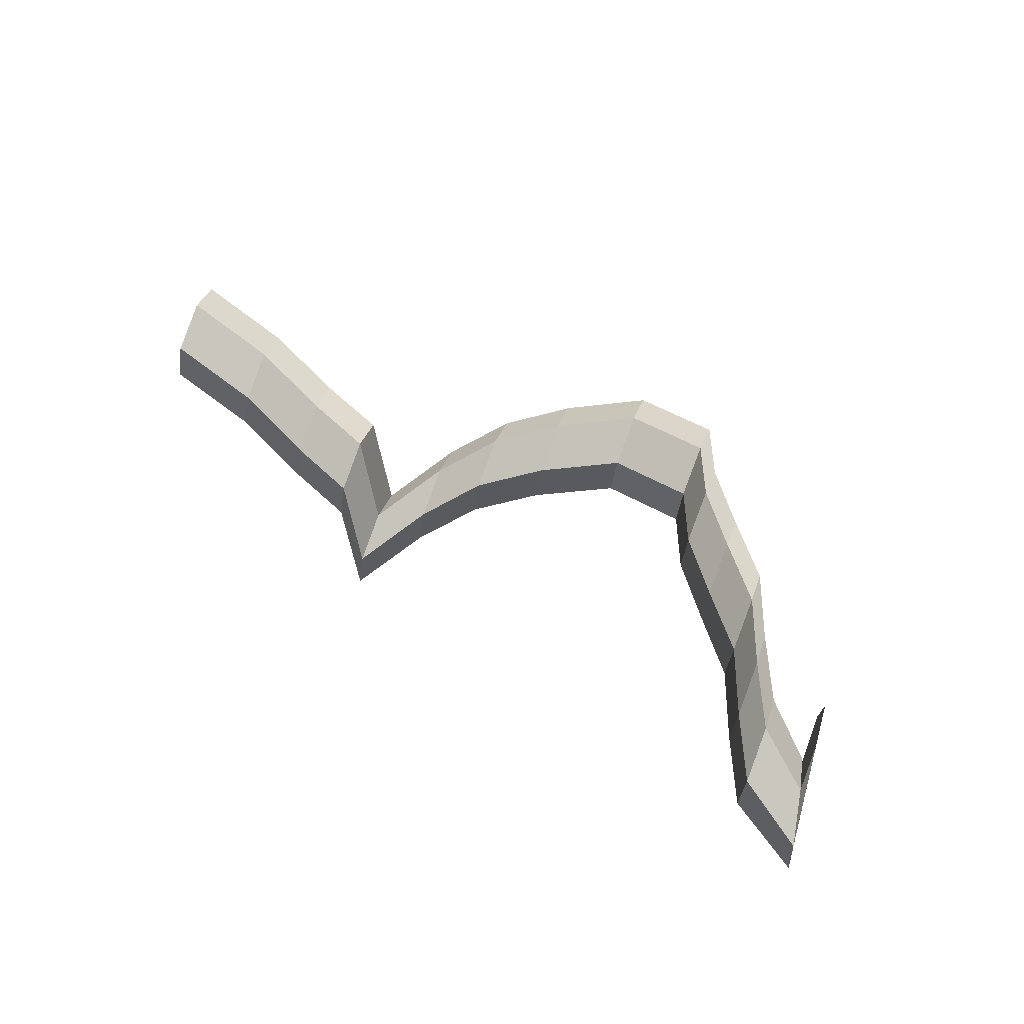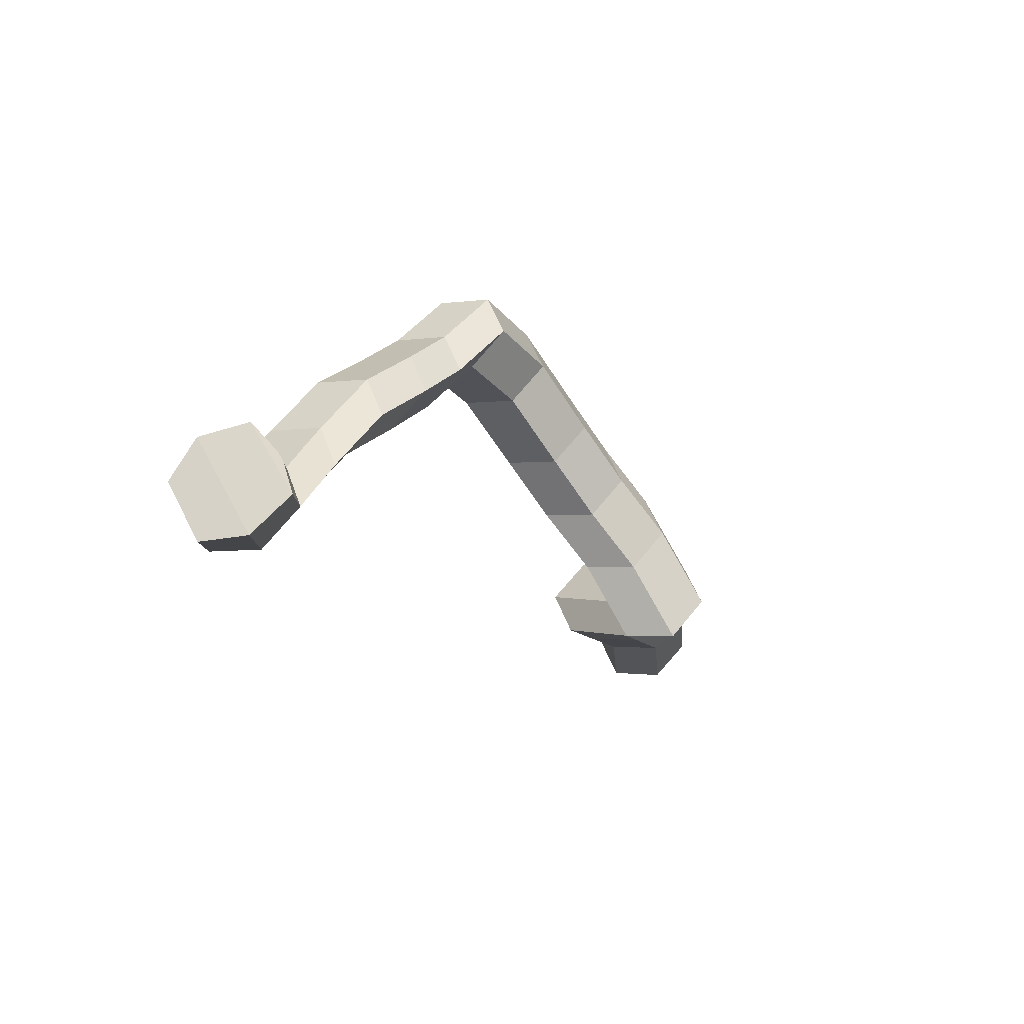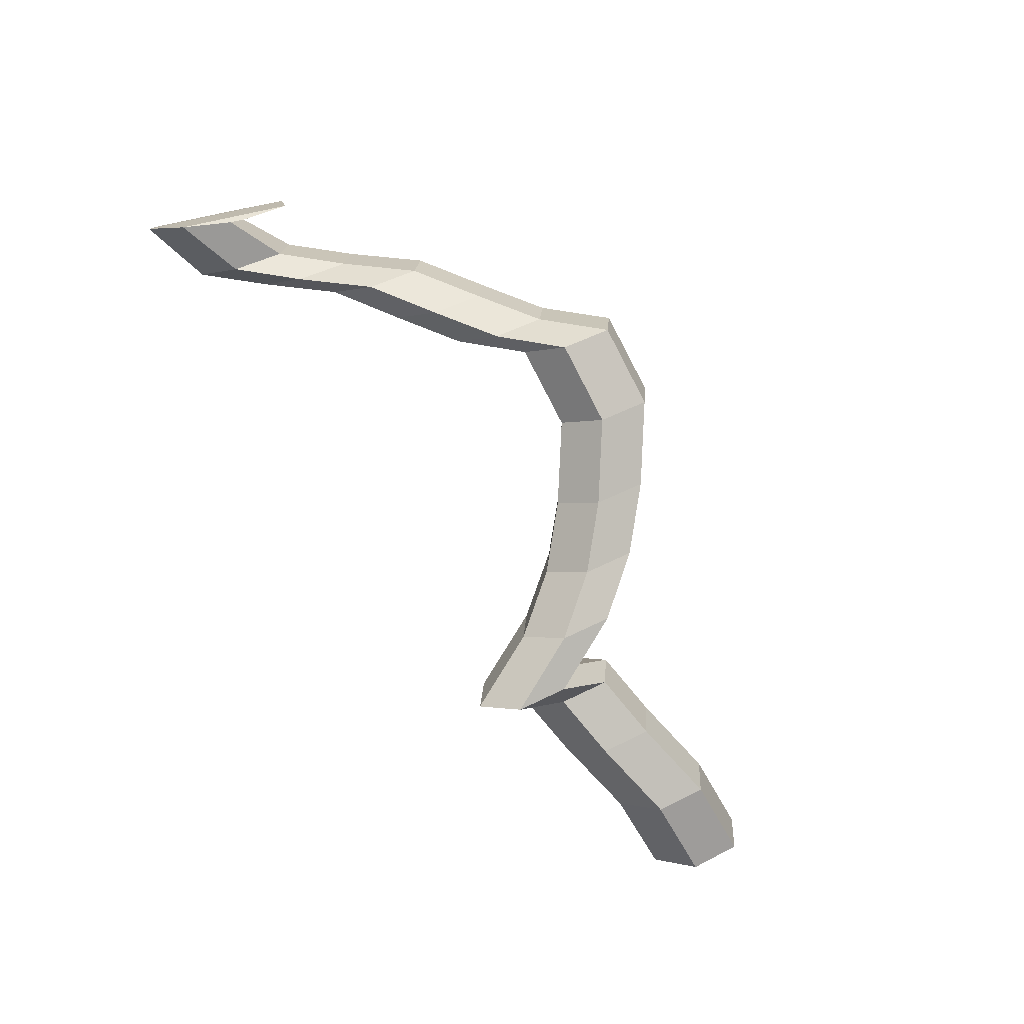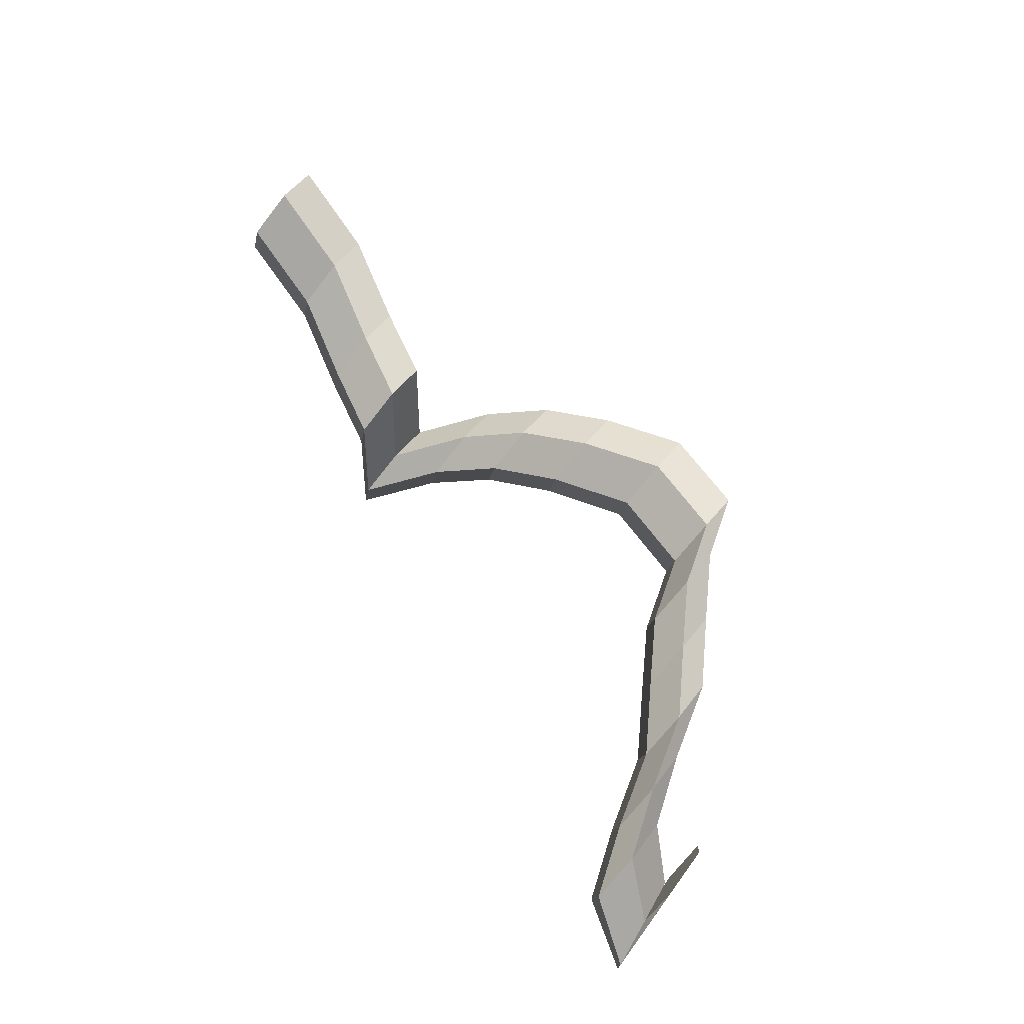
<metadata>
{"format":"obj","ext":"obj","renderer":"f3d","projection":"perspective","resolution":1024,"background":"white","views":[{"elev":62.5,"azim":34.5,"up":"+Z"},{"elev":-23.2,"azim":110.8,"up":"+Y"},{"elev":-74.3,"azim":119.5,"up":"+Z"},{"elev":78.2,"azim":54.5,"up":"+Z"}]}
</metadata>
<code>
v -0.4159 -0.7252 2.528
v -0.4178 -0.7178 2.535
v -0.4109 -0.7361 2.522
v -0.4149 -0.7279 2.526
v -0.4178 -0.7178 2.535
v -0.417 -0.7194 2.545
v -0.4078 -0.7436 2.528
v -0.4109 -0.7361 2.522
v -0.417 -0.7194 2.545
v -0.4142 -0.7284 2.548
v -0.4087 -0.743 2.538
v -0.4078 -0.7436 2.528
v -0.4142 -0.7284 2.548
v -0.4123 -0.7358 2.542
v -0.4127 -0.7348 2.542
v -0.4087 -0.743 2.538
v -0.4123 -0.7358 2.542
v -0.4132 -0.7342 2.532
v -0.4158 -0.7273 2.536
v -0.4127 -0.7348 2.542
v -0.4132 -0.7342 2.532
v -0.4159 -0.7252 2.528
v -0.4149 -0.7279 2.526
v -0.4158 -0.7273 2.536
v -0.4132 -0.7342 2.532
v -0.4123 -0.7358 2.542
v -0.4142 -0.7284 2.548
v -0.417 -0.7194 2.545
v -0.4178 -0.7178 2.535
v -0.4159 -0.7252 2.528
v -0.5813 -0.7008 2.509
v -0.5794 -0.7097 2.504
v -0.5763 -0.7173 2.51
v -0.575 -0.716 2.52
v -0.5769 -0.7071 2.524
v -0.58 -0.6995 2.518
v -0.4255 -0.7225 2.542
v -0.4233 -0.7303 2.547
v -0.4127 -0.7348 2.542
v -0.4158 -0.7273 2.536
v -0.4233 -0.7303 2.547
v -0.4213 -0.7392 2.543
v -0.4087 -0.743 2.538
v -0.4127 -0.7348 2.542
v -0.4213 -0.7392 2.543
v -0.4215 -0.7402 2.533
v -0.4078 -0.7436 2.528
v -0.4087 -0.743 2.538
v -0.4215 -0.7402 2.533
v -0.4237 -0.7323 2.528
v -0.4109 -0.7361 2.522
v -0.4078 -0.7436 2.528
v -0.4237 -0.7323 2.528
v -0.4257 -0.7235 2.532
v -0.4149 -0.7279 2.526
v -0.4109 -0.7361 2.522
v -0.4257 -0.7235 2.532
v -0.4255 -0.7225 2.542
v -0.4158 -0.7273 2.536
v -0.4149 -0.7279 2.526
v -0.4336 -0.7116 2.54
v -0.4314 -0.7194 2.545
v -0.4233 -0.7303 2.547
v -0.4255 -0.7225 2.542
v -0.4314 -0.7194 2.545
v -0.4294 -0.7283 2.541
v -0.4213 -0.7392 2.543
v -0.4233 -0.7303 2.547
v -0.4294 -0.7283 2.541
v -0.4296 -0.7293 2.531
v -0.4215 -0.7402 2.533
v -0.4213 -0.7392 2.543
v -0.4296 -0.7293 2.531
v -0.4319 -0.7215 2.525
v -0.4237 -0.7323 2.528
v -0.4215 -0.7402 2.533
v -0.4319 -0.7215 2.525
v -0.4339 -0.7126 2.53
v -0.4257 -0.7235 2.532
v -0.4237 -0.7323 2.528
v -0.4339 -0.7126 2.53
v -0.4336 -0.7116 2.54
v -0.4255 -0.7225 2.542
v -0.4257 -0.7235 2.532
v -0.4416 -0.6989 2.535
v -0.4394 -0.7068 2.54
v -0.4314 -0.7194 2.545
v -0.4336 -0.7116 2.54
v -0.4394 -0.7068 2.54
v -0.4375 -0.7157 2.536
v -0.4294 -0.7283 2.541
v -0.4314 -0.7194 2.545
v -0.4375 -0.7157 2.536
v -0.4378 -0.7167 2.526
v -0.4296 -0.7293 2.531
v -0.4294 -0.7283 2.541
v -0.4378 -0.7167 2.526
v -0.44 -0.7089 2.52
v -0.4319 -0.7215 2.525
v -0.4296 -0.7293 2.531
v -0.44 -0.7089 2.52
v -0.4419 -0.7 2.525
v -0.4339 -0.7126 2.53
v -0.4319 -0.7215 2.525
v -0.4419 -0.7 2.525
v -0.4416 -0.6989 2.535
v -0.4336 -0.7116 2.54
v -0.4339 -0.7126 2.53
v -0.4521 -0.6898 2.531
v -0.45 -0.6976 2.537
v -0.4394 -0.7068 2.54
v -0.4416 -0.6989 2.535
v -0.45 -0.6976 2.537
v -0.4481 -0.7065 2.532
v -0.4375 -0.7157 2.536
v -0.4394 -0.7068 2.54
v -0.4481 -0.7065 2.532
v -0.4483 -0.7075 2.522
v -0.4378 -0.7167 2.526
v -0.4375 -0.7157 2.536
v -0.4483 -0.7075 2.522
v -0.4505 -0.6997 2.517
v -0.44 -0.7089 2.52
v -0.4378 -0.7167 2.526
v -0.4505 -0.6997 2.517
v -0.4524 -0.6908 2.521
v -0.4419 -0.7 2.525
v -0.44 -0.7089 2.52
v -0.4524 -0.6908 2.521
v -0.4521 -0.6898 2.531
v -0.4416 -0.6989 2.535
v -0.4419 -0.7 2.525
v -0.4621 -0.681 2.528
v -0.46 -0.6889 2.534
v -0.45 -0.6976 2.537
v -0.4521 -0.6898 2.531
v -0.46 -0.6889 2.534
v -0.4582 -0.6978 2.53
v -0.4481 -0.7065 2.532
v -0.45 -0.6976 2.537
v -0.4582 -0.6978 2.53
v -0.4584 -0.6988 2.52
v -0.4483 -0.7075 2.522
v -0.4481 -0.7065 2.532
v -0.4584 -0.6988 2.52
v -0.4604 -0.6909 2.514
v -0.4505 -0.6997 2.517
v -0.4483 -0.7075 2.522
v -0.4604 -0.6909 2.514
v -0.4623 -0.682 2.518
v -0.4524 -0.6908 2.521
v -0.4505 -0.6997 2.517
v -0.4623 -0.682 2.518
v -0.4621 -0.681 2.528
v -0.4521 -0.6898 2.531
v -0.4524 -0.6908 2.521
v -0.4697 -0.6697 2.522
v -0.4676 -0.6776 2.528
v -0.46 -0.6889 2.534
v -0.4621 -0.681 2.528
v -0.4676 -0.6776 2.528
v -0.4658 -0.6865 2.524
v -0.4582 -0.6978 2.53
v -0.46 -0.6889 2.534
v -0.4658 -0.6865 2.524
v -0.466 -0.6876 2.514
v -0.4584 -0.6988 2.52
v -0.4582 -0.6978 2.53
v -0.466 -0.6876 2.514
v -0.4681 -0.6797 2.508
v -0.4604 -0.6909 2.514
v -0.4584 -0.6988 2.52
v -0.4681 -0.6797 2.508
v -0.4699 -0.6708 2.512
v -0.4623 -0.682 2.518
v -0.4604 -0.6909 2.514
v -0.4699 -0.6708 2.512
v -0.4697 -0.6697 2.522
v -0.4621 -0.681 2.528
v -0.4623 -0.682 2.518
v -0.4857 -0.6702 2.52
v -0.4834 -0.678 2.525
v -0.4676 -0.6776 2.528
v -0.4697 -0.6697 2.522
v -0.4834 -0.678 2.525
v -0.4815 -0.6869 2.521
v -0.4658 -0.6865 2.524
v -0.4676 -0.6776 2.528
v -0.4815 -0.6869 2.521
v -0.4819 -0.688 2.511
v -0.466 -0.6876 2.514
v -0.4658 -0.6865 2.524
v -0.4819 -0.688 2.511
v -0.4842 -0.6801 2.505
v -0.4681 -0.6797 2.508
v -0.466 -0.6876 2.514
v -0.4842 -0.6801 2.505
v -0.4861 -0.6712 2.51
v -0.4699 -0.6708 2.512
v -0.4681 -0.6797 2.508
v -0.4861 -0.6712 2.51
v -0.4857 -0.6702 2.52
v -0.4697 -0.6697 2.522
v -0.4699 -0.6708 2.512
v -0.4991 -0.6787 2.515
v -0.4967 -0.6865 2.521
v -0.4834 -0.678 2.525
v -0.4857 -0.6702 2.52
v -0.4967 -0.6865 2.521
v -0.4948 -0.6954 2.517
v -0.4815 -0.6869 2.521
v -0.4834 -0.678 2.525
v -0.4948 -0.6954 2.517
v -0.4953 -0.6965 2.507
v -0.4819 -0.688 2.511
v -0.4815 -0.6869 2.521
v -0.4953 -0.6965 2.507
v -0.4977 -0.6886 2.501
v -0.4842 -0.6801 2.505
v -0.4819 -0.688 2.511
v -0.4977 -0.6886 2.501
v -0.4995 -0.6797 2.505
v -0.4861 -0.6712 2.51
v -0.4842 -0.6801 2.505
v -0.4995 -0.6797 2.505
v -0.4991 -0.6787 2.515
v -0.4857 -0.6702 2.52
v -0.4861 -0.6712 2.51
v -0.5093 -0.6871 2.511
v -0.507 -0.6949 2.516
v -0.4967 -0.6865 2.521
v -0.4991 -0.6787 2.515
v -0.507 -0.6949 2.516
v -0.5051 -0.7038 2.512
v -0.4948 -0.6954 2.517
v -0.4967 -0.6865 2.521
v -0.5051 -0.7038 2.512
v -0.5056 -0.7049 2.502
v -0.4953 -0.6965 2.507
v -0.4948 -0.6954 2.517
v -0.5056 -0.7049 2.502
v -0.508 -0.6971 2.497
v -0.4977 -0.6886 2.501
v -0.4953 -0.6965 2.507
v -0.508 -0.6971 2.497
v -0.5098 -0.6882 2.501
v -0.4995 -0.6797 2.505
v -0.4977 -0.6886 2.501
v -0.5098 -0.6882 2.501
v -0.5093 -0.6871 2.511
v -0.4991 -0.6787 2.515
v -0.4995 -0.6797 2.505
v -0.5172 -0.6969 2.504
v -0.5147 -0.7047 2.51
v -0.507 -0.6949 2.516
v -0.5093 -0.6871 2.511
v -0.5147 -0.7047 2.51
v -0.5128 -0.7136 2.506
v -0.5051 -0.7038 2.512
v -0.507 -0.6949 2.516
v -0.5128 -0.7136 2.506
v -0.5134 -0.7147 2.496
v -0.5056 -0.7049 2.502
v -0.5051 -0.7038 2.512
v -0.5134 -0.7147 2.496
v -0.5159 -0.7069 2.49
v -0.508 -0.6971 2.497
v -0.5056 -0.7049 2.502
v -0.5159 -0.7069 2.49
v -0.5178 -0.698 2.495
v -0.5098 -0.6882 2.501
v -0.508 -0.6971 2.497
v -0.5178 -0.698 2.495
v -0.5172 -0.6969 2.504
v -0.5093 -0.6871 2.511
v -0.5098 -0.6882 2.501
v -0.5239 -0.7107 2.498
v -0.5214 -0.7185 2.504
v -0.5147 -0.7047 2.51
v -0.5172 -0.6969 2.504
v -0.5214 -0.7185 2.504
v -0.5194 -0.7274 2.5
v -0.5128 -0.7136 2.506
v -0.5147 -0.7047 2.51
v -0.5194 -0.7274 2.5
v -0.5201 -0.7285 2.49
v -0.5134 -0.7147 2.496
v -0.5128 -0.7136 2.506
v -0.5201 -0.7285 2.49
v -0.5226 -0.7207 2.484
v -0.5159 -0.7069 2.49
v -0.5134 -0.7147 2.496
v -0.5226 -0.7207 2.484
v -0.5246 -0.7118 2.488
v -0.5178 -0.698 2.495
v -0.5159 -0.7069 2.49
v -0.5246 -0.7118 2.488
v -0.5239 -0.7107 2.498
v -0.5172 -0.6969 2.504
v -0.5178 -0.698 2.495
v -0.5319 -0.705 2.513
v -0.5292 -0.7128 2.519
v -0.5214 -0.7185 2.504
v -0.5239 -0.7107 2.498
v -0.5292 -0.7128 2.519
v -0.5273 -0.7216 2.515
v -0.5194 -0.7274 2.5
v -0.5214 -0.7185 2.504
v -0.5273 -0.7216 2.515
v -0.528 -0.7228 2.505
v -0.5201 -0.7285 2.49
v -0.5194 -0.7274 2.5
v -0.528 -0.7228 2.505
v -0.5308 -0.7151 2.499
v -0.5226 -0.7207 2.484
v -0.5201 -0.7285 2.49
v -0.5308 -0.7151 2.499
v -0.5327 -0.7062 2.503
v -0.5246 -0.7118 2.488
v -0.5226 -0.7207 2.484
v -0.5327 -0.7062 2.503
v -0.5319 -0.705 2.513
v -0.5239 -0.7107 2.498
v -0.5246 -0.7118 2.488
v -0.5454 -0.7027 2.513
v -0.5425 -0.7104 2.519
v -0.5292 -0.7128 2.519
v -0.5319 -0.705 2.513
v -0.5425 -0.7104 2.519
v -0.5406 -0.7193 2.514
v -0.5273 -0.7216 2.515
v -0.5292 -0.7128 2.519
v -0.5406 -0.7193 2.514
v -0.5416 -0.7205 2.505
v -0.528 -0.7228 2.505
v -0.5273 -0.7216 2.515
v -0.5416 -0.7205 2.505
v -0.5444 -0.7128 2.499
v -0.5308 -0.7151 2.499
v -0.528 -0.7228 2.505
v -0.5444 -0.7128 2.499
v -0.5463 -0.7039 2.503
v -0.5327 -0.7062 2.503
v -0.5308 -0.7151 2.499
v -0.5463 -0.7039 2.503
v -0.5454 -0.7027 2.513
v -0.5319 -0.705 2.513
v -0.5327 -0.7062 2.503
v -0.5626 -0.699 2.513
v -0.5596 -0.7067 2.519
v -0.5425 -0.7104 2.519
v -0.5454 -0.7027 2.513
v -0.5596 -0.7067 2.519
v -0.5577 -0.7155 2.515
v -0.5406 -0.7193 2.514
v -0.5425 -0.7104 2.519
v -0.5577 -0.7155 2.515
v -0.5588 -0.7168 2.505
v -0.5416 -0.7205 2.505
v -0.5406 -0.7193 2.514
v -0.5588 -0.7168 2.505
v -0.5618 -0.7091 2.499
v -0.5444 -0.7128 2.499
v -0.5416 -0.7205 2.505
v -0.5618 -0.7091 2.499
v -0.5637 -0.7002 2.503
v -0.5463 -0.7039 2.503
v -0.5444 -0.7128 2.499
v -0.5637 -0.7002 2.503
v -0.5626 -0.699 2.513
v -0.5454 -0.7027 2.513
v -0.5463 -0.7039 2.503
v -0.58 -0.6995 2.518
v -0.5769 -0.7071 2.524
v -0.5596 -0.7067 2.519
v -0.5626 -0.699 2.513
v -0.5769 -0.7071 2.524
v -0.575 -0.716 2.52
v -0.5577 -0.7155 2.515
v -0.5596 -0.7067 2.519
v -0.575 -0.716 2.52
v -0.5763 -0.7173 2.51
v -0.5588 -0.7168 2.505
v -0.5577 -0.7155 2.515
v -0.5763 -0.7173 2.51
v -0.5794 -0.7097 2.504
v -0.5618 -0.7091 2.499
v -0.5588 -0.7168 2.505
v -0.5794 -0.7097 2.504
v -0.5813 -0.7008 2.509
v -0.5637 -0.7002 2.503
v -0.5618 -0.7091 2.499
v -0.5813 -0.7008 2.509
v -0.58 -0.6995 2.518
v -0.5626 -0.699 2.513
v -0.5637 -0.7002 2.503
f 1 2 3
f 1 3 4
f 5 6 7
f 5 7 8
f 9 10 11
f 9 11 12
f 13 14 15
f 13 15 16
f 17 18 19
f 17 19 20
f 21 22 23
f 21 23 24
f 25 26 27
f 25 27 28
f 25 28 29
f 25 29 30
f 31 32 33
f 31 33 34
f 31 34 35
f 31 35 36
f 37 38 39
f 37 39 40
f 41 42 43
f 41 43 44
f 45 46 47
f 45 47 48
f 49 50 51
f 49 51 52
f 53 54 55
f 53 55 56
f 57 58 59
f 57 59 60
f 61 62 63
f 61 63 64
f 65 66 67
f 65 67 68
f 69 70 71
f 69 71 72
f 73 74 75
f 73 75 76
f 77 78 79
f 77 79 80
f 81 82 83
f 81 83 84
f 85 86 87
f 85 87 88
f 89 90 91
f 89 91 92
f 93 94 95
f 93 95 96
f 97 98 99
f 97 99 100
f 101 102 103
f 101 103 104
f 105 106 107
f 105 107 108
f 109 110 111
f 109 111 112
f 113 114 115
f 113 115 116
f 117 118 119
f 117 119 120
f 121 122 123
f 121 123 124
f 125 126 127
f 125 127 128
f 129 130 131
f 129 131 132
f 133 134 135
f 133 135 136
f 137 138 139
f 137 139 140
f 141 142 143
f 141 143 144
f 145 146 147
f 145 147 148
f 149 150 151
f 149 151 152
f 153 154 155
f 153 155 156
f 157 158 159
f 157 159 160
f 161 162 163
f 161 163 164
f 165 166 167
f 165 167 168
f 169 170 171
f 169 171 172
f 173 174 175
f 173 175 176
f 177 178 179
f 177 179 180
f 181 182 183
f 181 183 184
f 185 186 187
f 185 187 188
f 189 190 191
f 189 191 192
f 193 194 195
f 193 195 196
f 197 198 199
f 197 199 200
f 201 202 203
f 201 203 204
f 205 206 207
f 205 207 208
f 209 210 211
f 209 211 212
f 213 214 215
f 213 215 216
f 217 218 219
f 217 219 220
f 221 222 223
f 221 223 224
f 225 226 227
f 225 227 228
f 229 230 231
f 229 231 232
f 233 234 235
f 233 235 236
f 237 238 239
f 237 239 240
f 241 242 243
f 241 243 244
f 245 246 247
f 245 247 248
f 249 250 251
f 249 251 252
f 253 254 255
f 253 255 256
f 257 258 259
f 257 259 260
f 261 262 263
f 261 263 264
f 265 266 267
f 265 267 268
f 269 270 271
f 269 271 272
f 273 274 275
f 273 275 276
f 277 278 279
f 277 279 280
f 281 282 283
f 281 283 284
f 285 286 287
f 285 287 288
f 289 290 291
f 289 291 292
f 293 294 295
f 293 295 296
f 297 298 299
f 297 299 300
f 301 302 303
f 301 303 304
f 305 306 307
f 305 307 308
f 309 310 311
f 309 311 312
f 313 314 315
f 313 315 316
f 317 318 319
f 317 319 320
f 321 322 323
f 321 323 324
f 325 326 327
f 325 327 328
f 329 330 331
f 329 331 332
f 333 334 335
f 333 335 336
f 337 338 339
f 337 339 340
f 341 342 343
f 341 343 344
f 345 346 347
f 345 347 348
f 349 350 351
f 349 351 352
f 353 354 355
f 353 355 356
f 357 358 359
f 357 359 360
f 361 362 363
f 361 363 364
f 365 366 367
f 365 367 368
f 369 370 371
f 369 371 372
f 373 374 375
f 373 375 376
f 377 378 379
f 377 379 380
f 381 382 383
f 381 383 384
f 385 386 387
f 385 387 388
f 389 390 391
f 389 391 392
f 393 394 395
f 393 395 396

</code>
